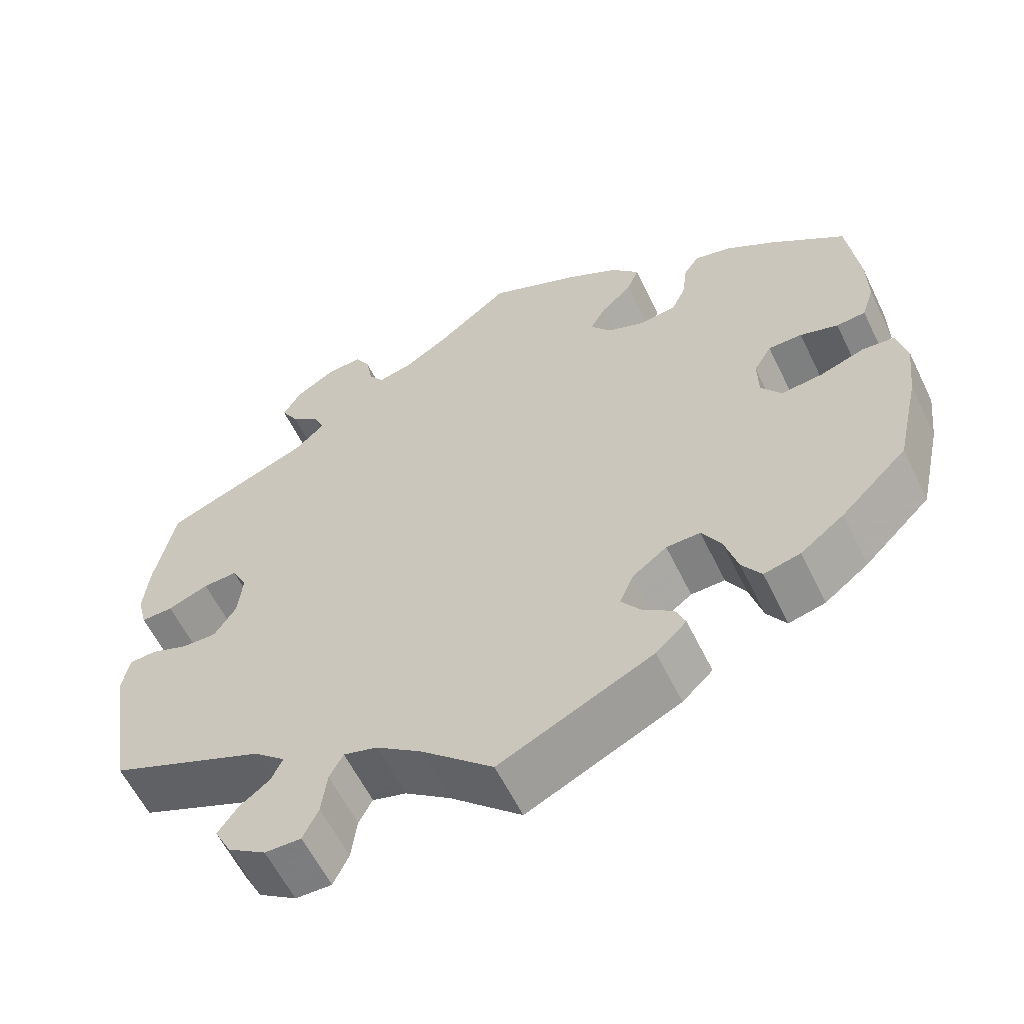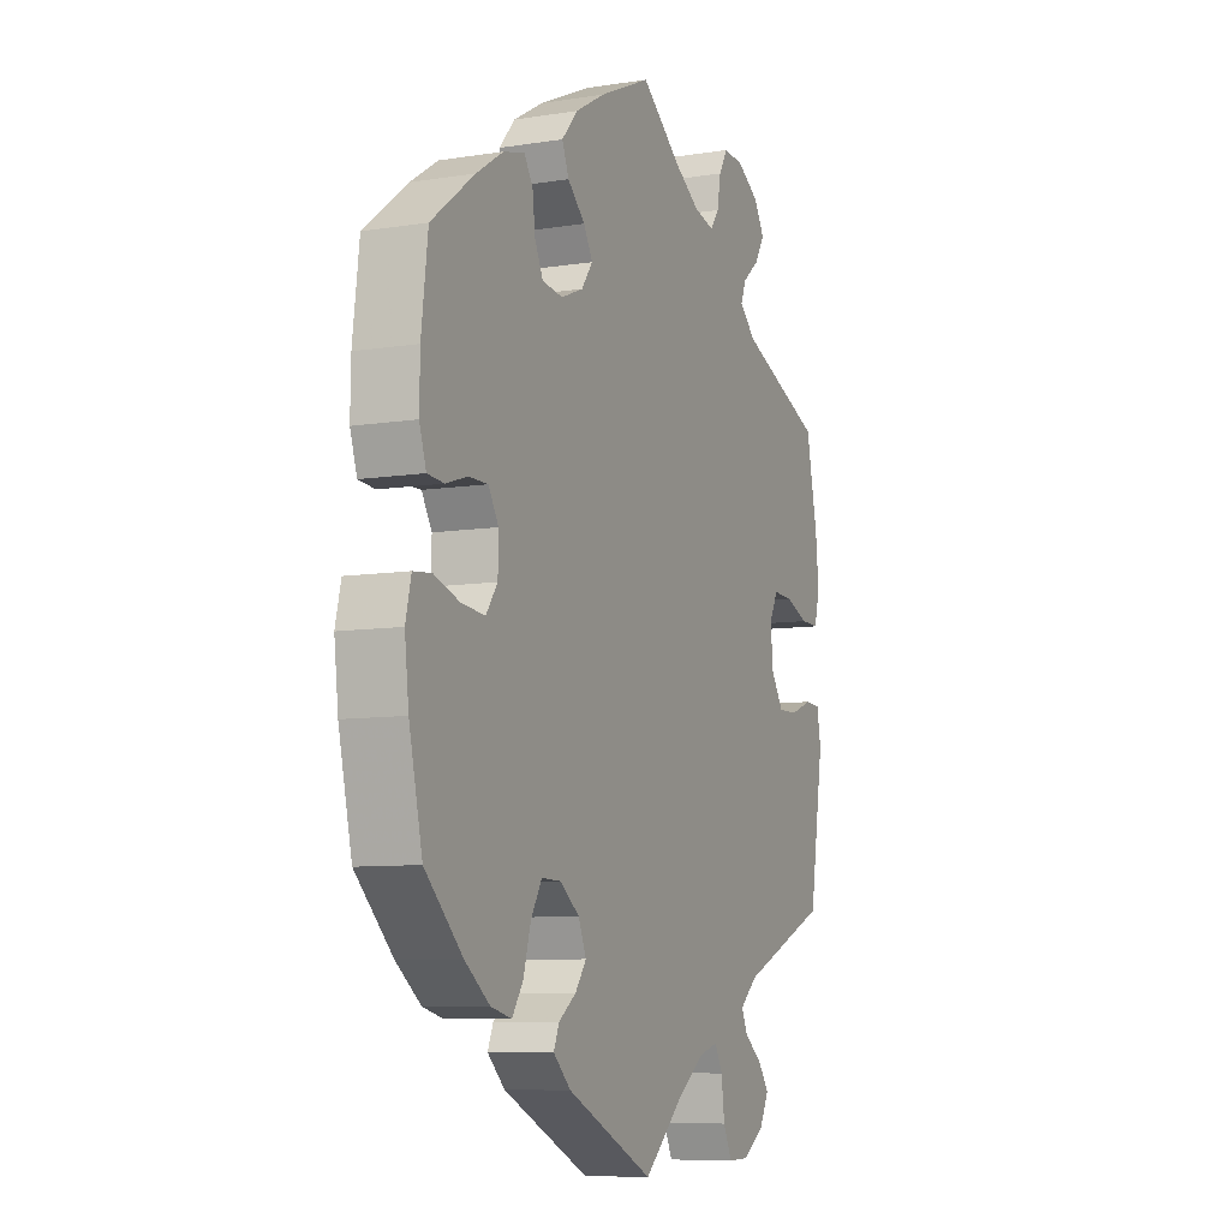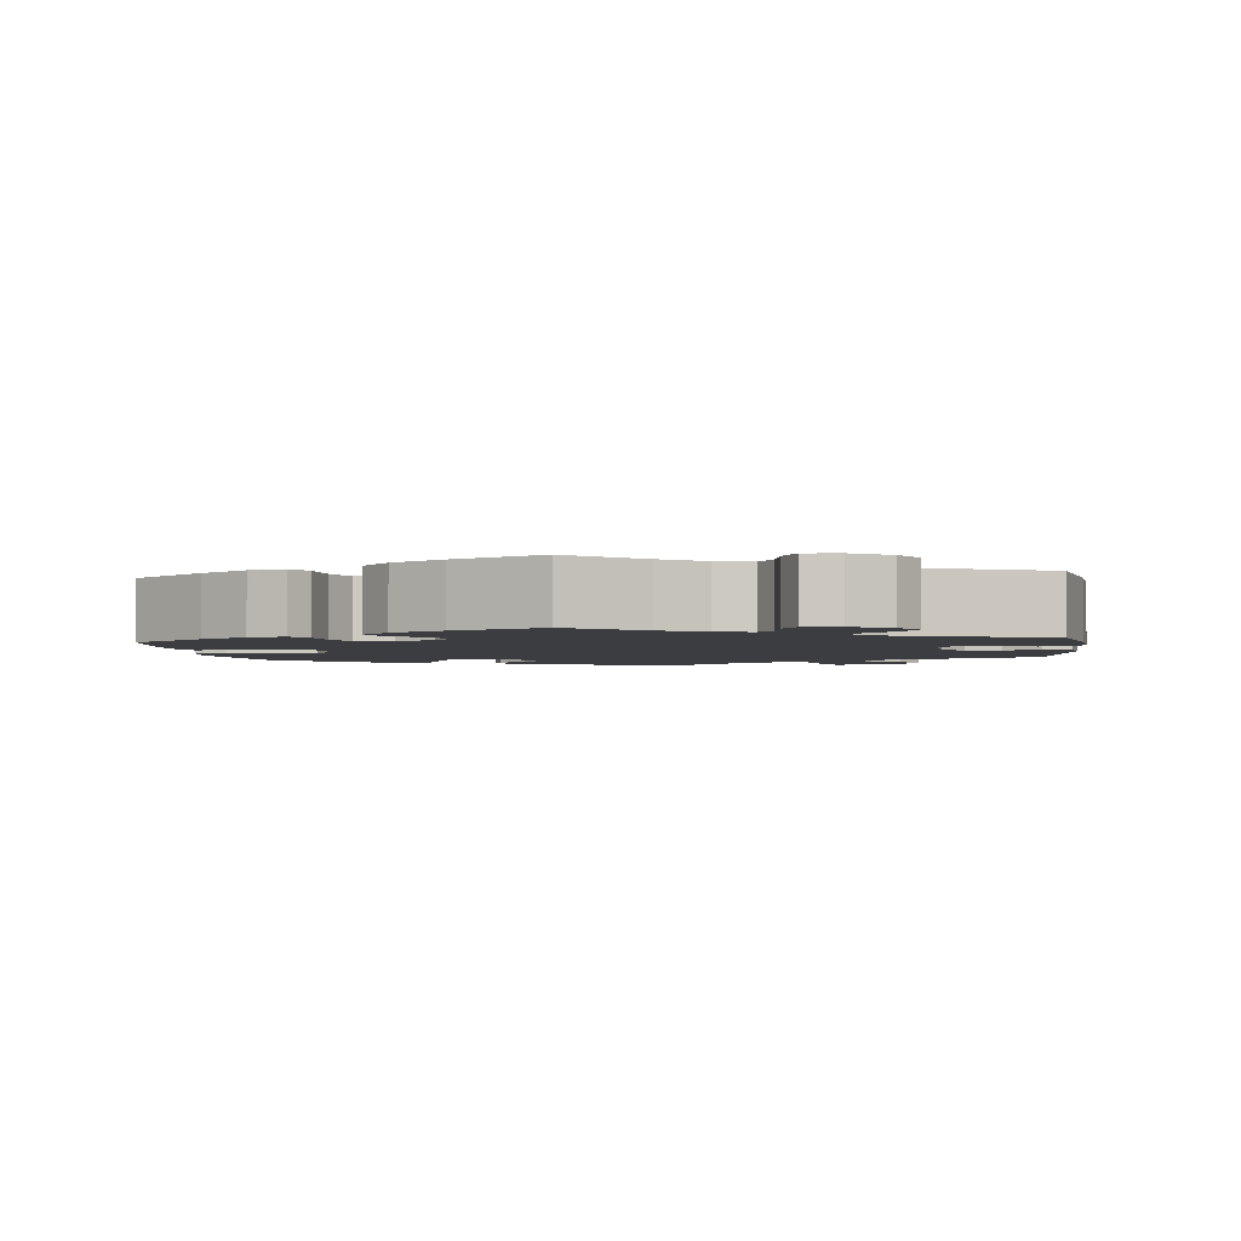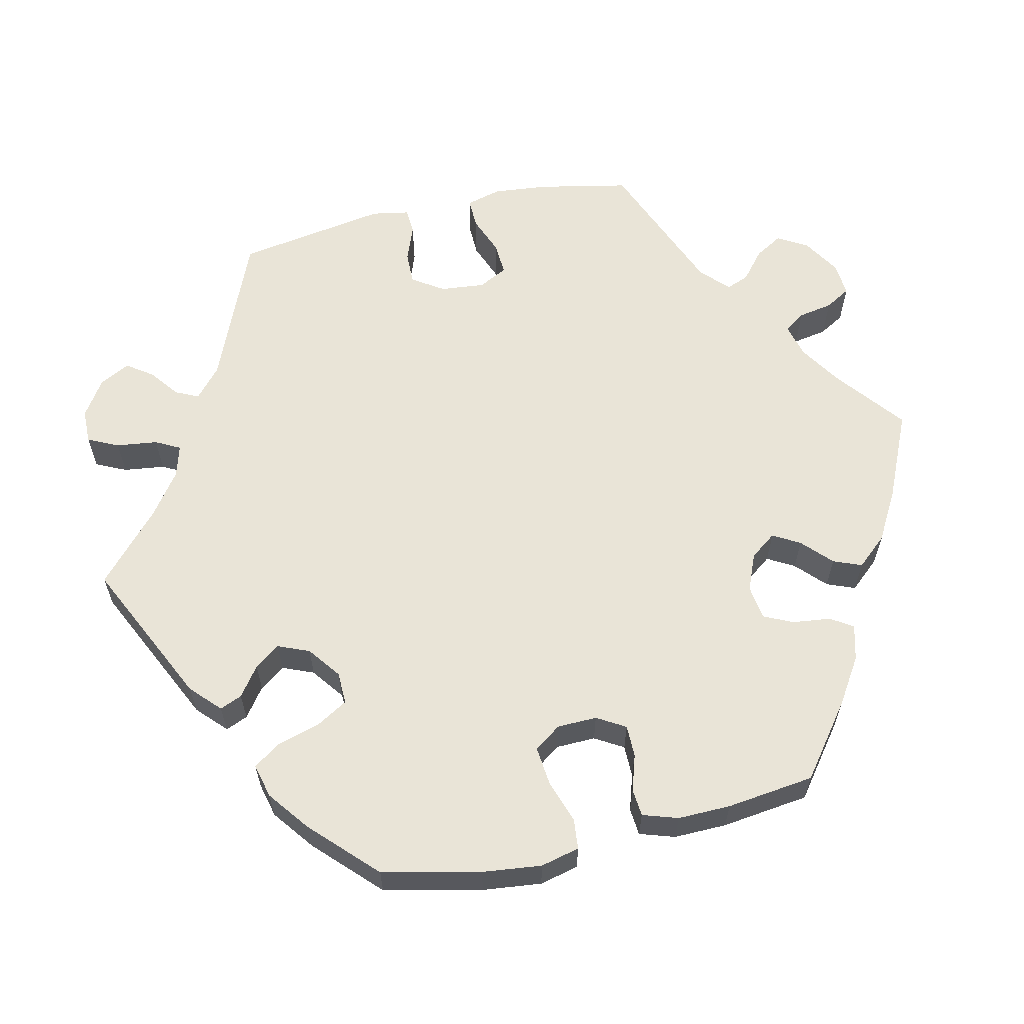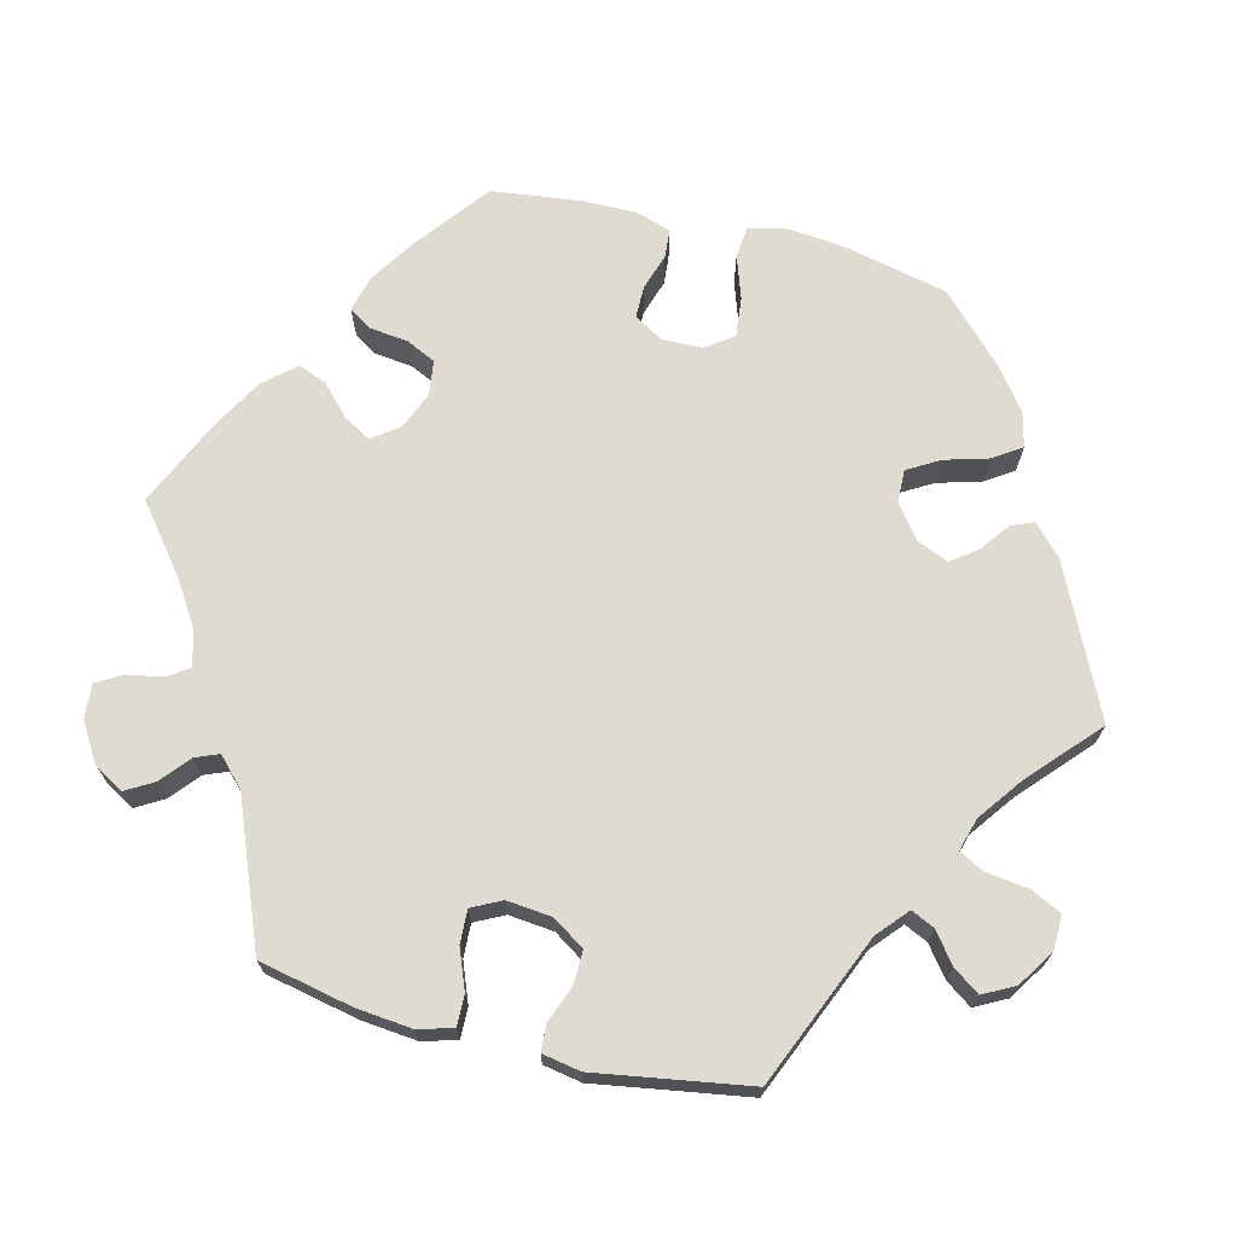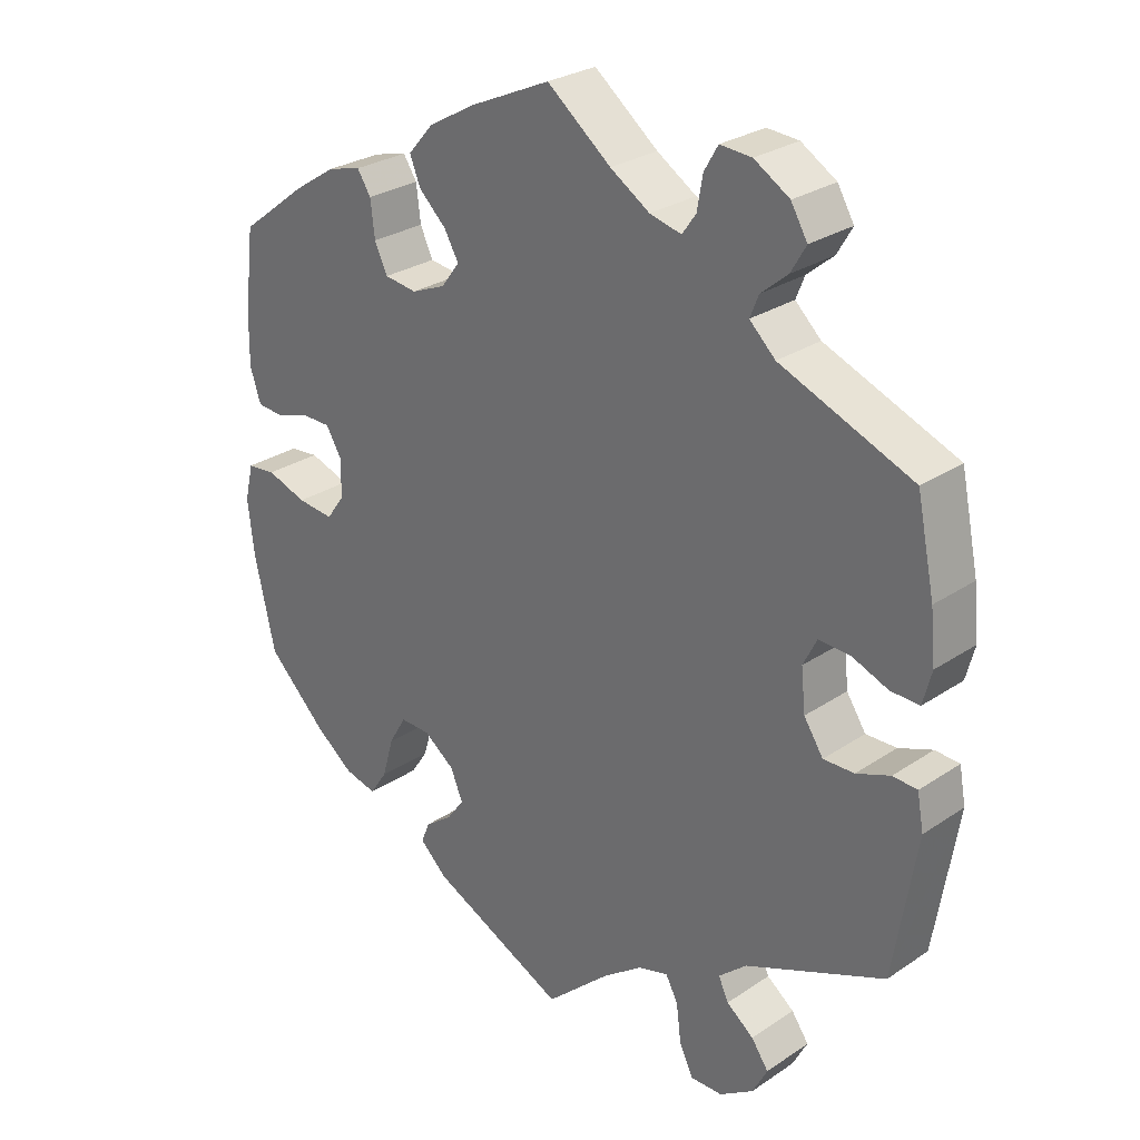
<metadata>
{"format":"obj","ext":"obj","renderer":"f3d","projection":"perspective","resolution":1024,"background":"white","views":[{"elev":-59.6,"azim":-154.1,"up":"+Z"},{"elev":-8.3,"azim":-66.3,"up":"+Z"},{"elev":-2.8,"azim":6.7,"up":"+Y"},{"elev":61.0,"azim":-103.0,"up":"+Y"},{"elev":69.9,"azim":104.0,"up":"+Y"},{"elev":27.8,"azim":44.5,"up":"+Z"}]}
</metadata>
<code>
v 0.089 0.07 0.508
v 0.144 0.07 0.473
v 0.188 0.07 0.462
v 0.207 0.07 0.489
v 0.215 0.07 0.534
v 0.234 0.07 0.567
v 0.278 0.07 0.564
v 0.327 0.07 0.534
v 0.35 0.07 0.495
v 0.329 0.07 0.459
v 0.292 0.07 0.428
v 0.28 0.07 0.398
v 0.316 0.07 0.364
v 0.5 0.07 0.29
v 0.525 0.07 0.17
v 0.532 0.07 0.1
v 0.52 0.07 0.054
v 0.48 0.07 0.055
v 0.429 0.07 0.075
v 0.386 0.07 0.077
v 0.367 0.07 0.039
v 0.373 0.07 -0.019
v 0.4 0.07 -0.06
v 0.443 0.07 -0.059
v 0.49 0.07 -0.041
v 0.524 0.07 -0.043
v 0.533 0.07 -0.092
v 0.501 0.07 -0.289
v 0.307 0.07 -0.371
v 0.268 0.07 -0.405
v 0.282 0.07 -0.435
v 0.32 0.07 -0.464
v 0.344 0.07 -0.498
v 0.323 0.07 -0.538
v 0.276 0.07 -0.569
v 0.231 0.07 -0.57
v 0.212 0.07 -0.53
v 0.205 0.07 -0.476
v 0.188 0.07 -0.444
v 0.146 0.07 -0.456
v 0.09 0.07 -0.497
v 0.001 0.07 -0.578
v -0.189 0.07 -0.488
v -0.227 0.07 -0.452
v -0.215 0.07 -0.423
v -0.177 0.07 -0.395
v -0.153 0.07 -0.362
v -0.17 0.07 -0.321
v -0.213 0.07 -0.289
v -0.255 0.07 -0.288
v -0.279 0.07 -0.329
v -0.295 0.07 -0.385
v -0.319 0.07 -0.421
v -0.364 0.07 -0.41
v -0.418 0.07 -0.369
v -0.5 0.07 -0.289
v -0.529 0.07 -0.161
v -0.538 0.07 -0.084
v -0.526 0.07 -0.033
v -0.486 0.07 -0.029
v -0.43 0.07 -0.048
v -0.379 0.07 -0.053
v -0.354 0.07 -0.018
v -0.353 0.07 0.034
v -0.375 0.07 0.071
v -0.417 0.07 0.071
v -0.464 0.07 0.056
v -0.5 0.07 0.059
v -0.515 0.07 0.105
v -0.514 0.07 0.174
v -0.5 0.07 0.289
v -0.406 0.07 0.361
v -0.347 0.07 0.399
v -0.301 0.07 0.411
v -0.282 0.07 0.382
v -0.276 0.07 0.332
v -0.258 0.07 0.294
v -0.213 0.07 0.288
v -0.165 0.07 0.308
v -0.14 0.07 0.342
v -0.16 0.07 0.377
v -0.198 0.07 0.413
v -0.213 0.07 0.45
v -0.178 0.07 0.49
v -0.113 0.07 0.527
v 0 0.07 0.578
v 0.089 0 0.508
v 0.144 0 0.473
v 0.188 0 0.462
v 0.207 0 0.489
v 0.215 0 0.534
v 0.234 0 0.567
v 0.278 0 0.564
v 0.327 0 0.534
v 0.35 0 0.495
v 0.329 0 0.459
v 0.292 0 0.428
v 0.28 0 0.398
v 0.316 0 0.364
v 0.5 0 0.29
v 0.525 0 0.17
v 0.532 0 0.1
v 0.52 0 0.054
v 0.48 0 0.055
v 0.429 0 0.075
v 0.386 0 0.077
v 0.367 0 0.039
v 0.373 0 -0.019
v 0.4 0 -0.06
v 0.443 0 -0.059
v 0.49 0 -0.041
v 0.524 0 -0.043
v 0.533 0 -0.092
v 0.501 0 -0.289
v 0.307 0 -0.371
v 0.268 0 -0.405
v 0.282 0 -0.435
v 0.32 0 -0.464
v 0.344 0 -0.498
v 0.323 0 -0.538
v 0.276 0 -0.569
v 0.231 0 -0.57
v 0.212 0 -0.53
v 0.205 0 -0.476
v 0.188 0 -0.444
v 0.146 0 -0.456
v 0.09 0 -0.497
v 0.001 0 -0.578
v -0.189 0 -0.488
v -0.227 0 -0.452
v -0.215 0 -0.423
v -0.177 0 -0.395
v -0.153 0 -0.362
v -0.17 0 -0.321
v -0.213 0 -0.289
v -0.255 0 -0.288
v -0.279 0 -0.329
v -0.295 0 -0.385
v -0.319 0 -0.421
v -0.364 0 -0.41
v -0.418 0 -0.369
v -0.5 0 -0.289
v -0.529 0 -0.161
v -0.538 0 -0.084
v -0.526 0 -0.033
v -0.486 0 -0.029
v -0.43 0 -0.048
v -0.379 0 -0.053
v -0.354 0 -0.018
v -0.353 0 0.034
v -0.375 0 0.071
v -0.417 0 0.071
v -0.464 0 0.056
v -0.5 0 0.059
v -0.515 0 0.105
v -0.514 0 0.174
v -0.5 0 0.289
v -0.406 0 0.361
v -0.347 0 0.399
v -0.301 0 0.411
v -0.282 0 0.382
v -0.276 0 0.332
v -0.258 0 0.294
v -0.213 0 0.288
v -0.165 0 0.308
v -0.14 0 0.342
v -0.16 0 0.377
v -0.198 0 0.413
v -0.213 0 0.45
v -0.178 0 0.49
v -0.113 0 0.527
v 0 0 0.578
f 85 86 1
f 84 85 1 2
f 81 82 83 84
f 80 81 84 2
f 79 80 2 3
f 73 74 75 76
f 73 76 77
f 72 73 77
f 71 72 77
f 70 71 77 78
f 66 67 68 69
f 65 66 69 70
f 58 59 60 61
f 58 61 62
f 57 58 62
f 56 57 62
f 55 56 62 63
f 51 52 53 54
f 50 51 54 55
f 43 44 45 46
f 41 42 43 46
f 40 41 46 47
f 39 40 47 48
f 35 36 37 38
f 35 38 39
f 34 35 39
f 31 32 33 34
f 30 31 34 39
f 29 30 39 48
f 24 25 26 27
f 23 24 27 28
f 22 23 28 29
f 16 17 18 19
f 16 19 20
f 13 14 15 16
f 12 13 16 20
f 8 9 10 11
f 8 11 12
f 7 8 12
f 4 5 6 7
f 3 4 7 12
f 79 3 12 20
f 65 70 78
f 64 65 78 79
f 63 64 79 20
f 50 55 63 20
f 22 29 48 49
f 21 22 49 50
f 20 21 50
f 87 172 171
f 88 87 171 170
f 170 169 168 167
f 88 170 167 166
f 89 88 166 165
f 162 161 160 159
f 163 162 159
f 163 159 158
f 163 158 157
f 164 163 157 156
f 155 154 153 152
f 156 155 152 151
f 147 146 145 144
f 148 147 144
f 148 144 143
f 148 143 142
f 149 148 142 141
f 140 139 138 137
f 141 140 137 136
f 132 131 130 129
f 132 129 128 127
f 133 132 127 126
f 134 133 126 125
f 124 123 122 121
f 125 124 121
f 125 121 120
f 120 119 118 117
f 125 120 117 116
f 134 125 116 115
f 113 112 111 110
f 114 113 110 109
f 115 114 109 108
f 105 104 103 102
f 106 105 102
f 102 101 100 99
f 106 102 99 98
f 97 96 95 94
f 98 97 94
f 98 94 93
f 93 92 91 90
f 98 93 90 89
f 106 98 89 165
f 164 156 151
f 165 164 151 150
f 106 165 150 149
f 106 149 141 136
f 135 134 115 108
f 136 135 108 107
f 136 107 106
f 1 87 88 2
f 2 88 89 3
f 3 89 90 4
f 4 90 91 5
f 5 91 92 6
f 6 92 93 7
f 7 93 94 8
f 8 94 95 9
f 9 95 96 10
f 10 96 97 11
f 11 97 98 12
f 12 98 99 13
f 13 99 100 14
f 14 100 101 15
f 15 101 102 16
f 16 102 103 17
f 17 103 104 18
f 18 104 105 19
f 19 105 106 20
f 20 106 107 21
f 21 107 108 22
f 22 108 109 23
f 23 109 110 24
f 24 110 111 25
f 25 111 112 26
f 26 112 113 27
f 27 113 114 28
f 28 114 115 29
f 29 115 116 30
f 30 116 117 31
f 31 117 118 32
f 32 118 119 33
f 33 119 120 34
f 34 120 121 35
f 35 121 122 36
f 36 122 123 37
f 37 123 124 38
f 38 124 125 39
f 39 125 126 40
f 40 126 127 41
f 41 127 128 42
f 42 128 129 43
f 43 129 130 44
f 44 130 131 45
f 45 131 132 46
f 46 132 133 47
f 47 133 134 48
f 48 134 135 49
f 49 135 136 50
f 50 136 137 51
f 51 137 138 52
f 52 138 139 53
f 53 139 140 54
f 54 140 141 55
f 55 141 142 56
f 56 142 143 57
f 57 143 144 58
f 58 144 145 59
f 59 145 146 60
f 60 146 147 61
f 61 147 148 62
f 62 148 149 63
f 63 149 150 64
f 64 150 151 65
f 65 151 152 66
f 66 152 153 67
f 67 153 154 68
f 68 154 155 69
f 69 155 156 70
f 70 156 157 71
f 71 157 158 72
f 72 158 159 73
f 73 159 160 74
f 74 160 161 75
f 75 161 162 76
f 76 162 163 77
f 77 163 164 78
f 78 164 165 79
f 79 165 166 80
f 80 166 167 81
f 81 167 168 82
f 82 168 169 83
f 83 169 170 84
f 84 170 171 85
f 85 171 172 86
f 86 172 87 1

</code>
